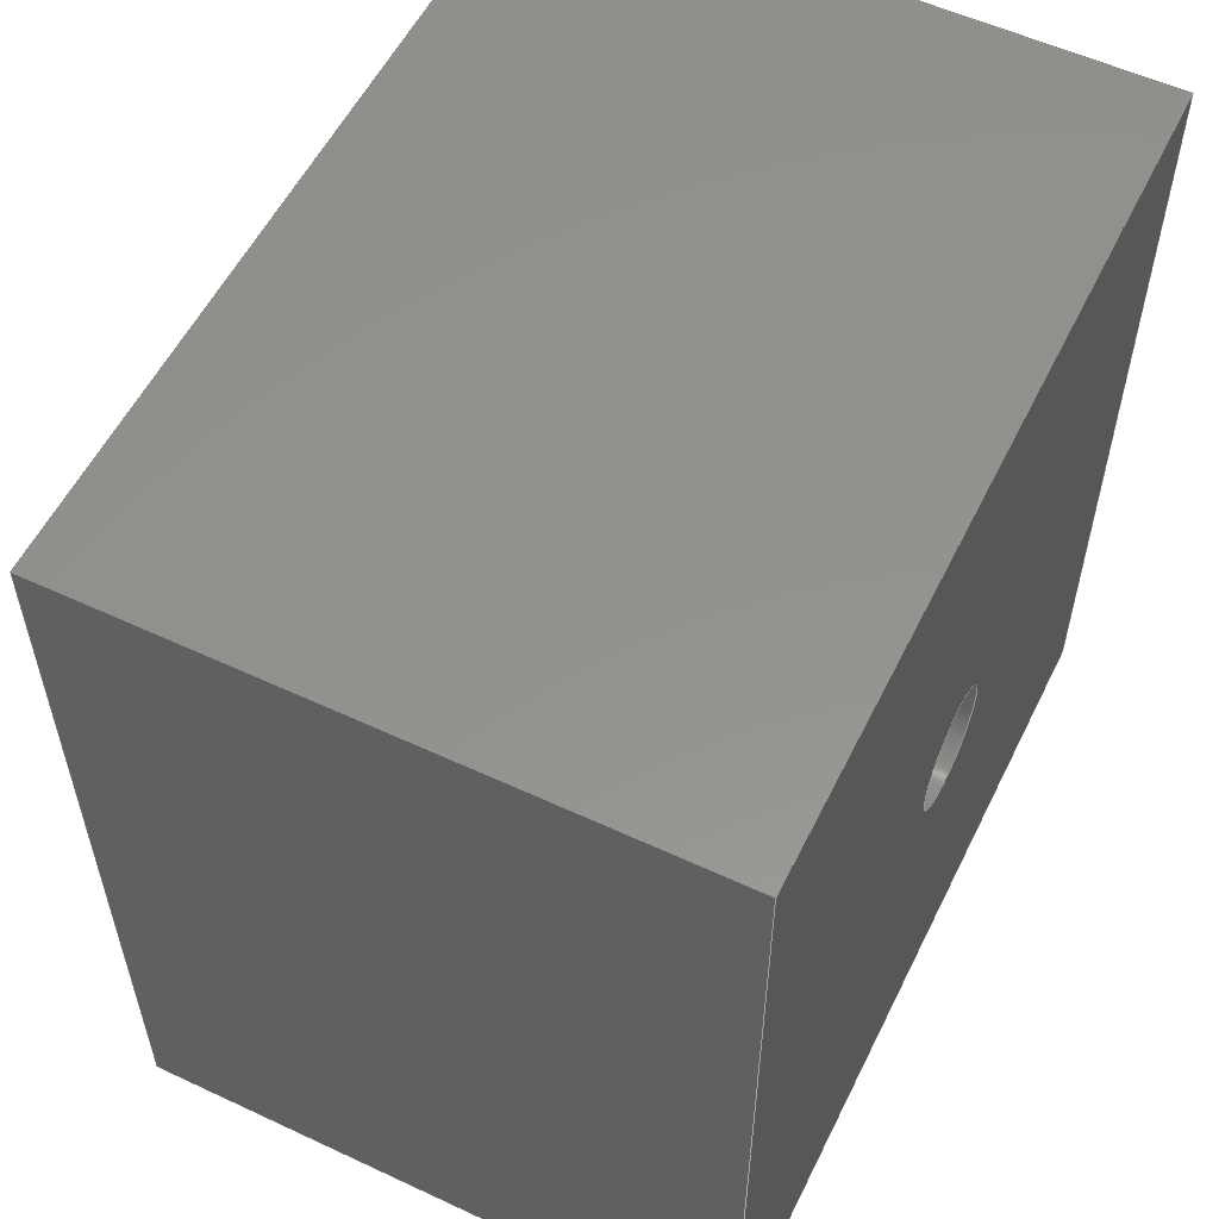
<metadata>
{"format":"step","ext":"step","renderer":"f3d","projection":"perspective","resolution":1024,"background":"white","views":[{"elev":55.8,"azim":-153.9,"up":"+Z"}]}
</metadata>
<code>
ISO-10303-21;
DATA;
#1=MECHANICAL_DESIGN_GEOMETRIC_PRESENTATION_REPRESENTATION('',(#4),#438);
#2=SHAPE_REPRESENTATION_RELATIONSHIP('SRR','None',#445,#3);
#3=ADVANCED_BREP_SHAPE_REPRESENTATION('',(#5),#437);
#4=STYLED_ITEM('',(#454),#5);
#5=MANIFOLD_SOLID_BREP('motor',#246);
#6=FACE_BOUND('',#51,.T.);
#7=FACE_BOUND('',#58,.T.);
#8=FACE_BOUND('',#59,.T.);
#9=FACE_BOUND('',#60,.T.);
#10=FACE_BOUND('',#61,.T.);
#11=FACE_BOUND('',#62,.T.);
#12=FACE_BOUND('',#64,.T.);
#13=PLANE('',#263);
#14=PLANE('',#267);
#15=PLANE('',#271);
#16=PLANE('',#275);
#17=PLANE('',#279);
#18=PLANE('',#283);
#19=PLANE('',#284);
#20=PLANE('',#285);
#21=PLANE('',#286);
#22=PLANE('',#287);
#23=PLANE('',#288);
#24=FACE_OUTER_BOUND('',#41,.T.);
#25=FACE_OUTER_BOUND('',#42,.T.);
#26=FACE_OUTER_BOUND('',#43,.T.);
#27=FACE_OUTER_BOUND('',#44,.T.);
#28=FACE_OUTER_BOUND('',#45,.T.);
#29=FACE_OUTER_BOUND('',#46,.T.);
#30=FACE_OUTER_BOUND('',#47,.T.);
#31=FACE_OUTER_BOUND('',#48,.T.);
#32=FACE_OUTER_BOUND('',#49,.T.);
#33=FACE_OUTER_BOUND('',#50,.T.);
#34=FACE_OUTER_BOUND('',#52,.T.);
#35=FACE_OUTER_BOUND('',#53,.T.);
#36=FACE_OUTER_BOUND('',#54,.T.);
#37=FACE_OUTER_BOUND('',#55,.T.);
#38=FACE_OUTER_BOUND('',#56,.T.);
#39=FACE_OUTER_BOUND('',#57,.T.);
#40=FACE_OUTER_BOUND('',#63,.T.);
#41=EDGE_LOOP('',(#163,#164,#165,#166));
#42=EDGE_LOOP('',(#167));
#43=EDGE_LOOP('',(#168,#169,#170,#171));
#44=EDGE_LOOP('',(#172));
#45=EDGE_LOOP('',(#173,#174,#175,#176));
#46=EDGE_LOOP('',(#177));
#47=EDGE_LOOP('',(#178,#179,#180,#181));
#48=EDGE_LOOP('',(#182));
#49=EDGE_LOOP('',(#183,#184,#185,#186));
#50=EDGE_LOOP('',(#187));
#51=EDGE_LOOP('',(#188));
#52=EDGE_LOOP('',(#189,#190,#191,#192));
#53=EDGE_LOOP('',(#193,#194,#195,#196));
#54=EDGE_LOOP('',(#197,#198,#199,#200));
#55=EDGE_LOOP('',(#201,#202,#203,#204));
#56=EDGE_LOOP('',(#205,#206,#207,#208));
#57=EDGE_LOOP('',(#209,#210,#211,#212));
#58=EDGE_LOOP('',(#213));
#59=EDGE_LOOP('',(#214));
#60=EDGE_LOOP('',(#215));
#61=EDGE_LOOP('',(#216));
#62=EDGE_LOOP('',(#217));
#63=EDGE_LOOP('',(#218,#219,#220,#221));
#64=EDGE_LOOP('',(#222));
#65=LINE('',#372,#83);
#66=LINE('',#379,#84);
#67=LINE('',#386,#85);
#68=LINE('',#393,#86);
#69=LINE('',#400,#87);
#70=LINE('',#408,#88);
#71=LINE('',#412,#89);
#72=LINE('',#414,#90);
#73=LINE('',#416,#91);
#74=LINE('',#417,#92);
#75=LINE('',#420,#93);
#76=LINE('',#422,#94);
#77=LINE('',#423,#95);
#78=LINE('',#426,#96);
#79=LINE('',#428,#97);
#80=LINE('',#429,#98);
#81=LINE('',#431,#99);
#82=LINE('',#432,#100);
#83=VECTOR('',#295,0.15);
#84=VECTOR('',#304,0.15);
#85=VECTOR('',#313,0.15);
#86=VECTOR('',#322,0.15);
#87=VECTOR('',#331,1.1);
#88=VECTOR('',#342,0.2502);
#89=VECTOR('',#345,1);
#90=VECTOR('',#346,1);
#91=VECTOR('',#347,1);
#92=VECTOR('',#348,1);
#93=VECTOR('',#351,1);
#94=VECTOR('',#352,1);
#95=VECTOR('',#353,1);
#96=VECTOR('',#356,1);
#97=VECTOR('',#357,1);
#98=VECTOR('',#358,1);
#99=VECTOR('',#361,1);
#100=VECTOR('',#362,1);
#101=CIRCLE('',#261,0.15);
#102=CIRCLE('',#262,0.15);
#103=CIRCLE('',#265,0.15);
#104=CIRCLE('',#266,0.15);
#105=CIRCLE('',#269,0.15);
#106=CIRCLE('',#270,0.15);
#107=CIRCLE('',#273,0.15);
#108=CIRCLE('',#274,0.15);
#109=CIRCLE('',#277,1.1);
#110=CIRCLE('',#278,1.1);
#111=CIRCLE('',#280,0.2502);
#112=CIRCLE('',#282,0.2502);
#113=VERTEX_POINT('',#369);
#114=VERTEX_POINT('',#371);
#115=VERTEX_POINT('',#376);
#116=VERTEX_POINT('',#378);
#117=VERTEX_POINT('',#383);
#118=VERTEX_POINT('',#385);
#119=VERTEX_POINT('',#390);
#120=VERTEX_POINT('',#392);
#121=VERTEX_POINT('',#397);
#122=VERTEX_POINT('',#399);
#123=VERTEX_POINT('',#403);
#124=VERTEX_POINT('',#406);
#125=VERTEX_POINT('',#410);
#126=VERTEX_POINT('',#411);
#127=VERTEX_POINT('',#413);
#128=VERTEX_POINT('',#415);
#129=VERTEX_POINT('',#419);
#130=VERTEX_POINT('',#421);
#131=VERTEX_POINT('',#425);
#132=VERTEX_POINT('',#427);
#133=EDGE_CURVE('',#113,#113,#101,.T.);
#134=EDGE_CURVE('',#113,#114,#65,.T.);
#135=EDGE_CURVE('',#114,#114,#102,.T.);
#136=EDGE_CURVE('',#115,#115,#103,.T.);
#137=EDGE_CURVE('',#115,#116,#66,.T.);
#138=EDGE_CURVE('',#116,#116,#104,.T.);
#139=EDGE_CURVE('',#117,#117,#105,.T.);
#140=EDGE_CURVE('',#117,#118,#67,.T.);
#141=EDGE_CURVE('',#118,#118,#106,.T.);
#142=EDGE_CURVE('',#119,#119,#107,.T.);
#143=EDGE_CURVE('',#119,#120,#68,.T.);
#144=EDGE_CURVE('',#120,#120,#108,.T.);
#145=EDGE_CURVE('',#121,#121,#109,.T.);
#146=EDGE_CURVE('',#121,#122,#69,.T.);
#147=EDGE_CURVE('',#122,#122,#110,.T.);
#148=EDGE_CURVE('',#123,#123,#111,.T.);
#149=EDGE_CURVE('',#124,#124,#112,.T.);
#150=EDGE_CURVE('',#124,#123,#70,.T.);
#151=EDGE_CURVE('',#125,#126,#71,.T.);
#152=EDGE_CURVE('',#126,#127,#72,.T.);
#153=EDGE_CURVE('',#128,#127,#73,.T.);
#154=EDGE_CURVE('',#125,#128,#74,.T.);
#155=EDGE_CURVE('',#129,#125,#75,.T.);
#156=EDGE_CURVE('',#130,#128,#76,.T.);
#157=EDGE_CURVE('',#129,#130,#77,.T.);
#158=EDGE_CURVE('',#131,#129,#78,.T.);
#159=EDGE_CURVE('',#132,#130,#79,.T.);
#160=EDGE_CURVE('',#131,#132,#80,.T.);
#161=EDGE_CURVE('',#126,#131,#81,.T.);
#162=EDGE_CURVE('',#127,#132,#82,.T.);
#163=ORIENTED_EDGE('',*,*,#133,.F.);
#164=ORIENTED_EDGE('',*,*,#134,.T.);
#165=ORIENTED_EDGE('',*,*,#135,.T.);
#166=ORIENTED_EDGE('',*,*,#134,.F.);
#167=ORIENTED_EDGE('',*,*,#135,.F.);
#168=ORIENTED_EDGE('',*,*,#136,.F.);
#169=ORIENTED_EDGE('',*,*,#137,.T.);
#170=ORIENTED_EDGE('',*,*,#138,.T.);
#171=ORIENTED_EDGE('',*,*,#137,.F.);
#172=ORIENTED_EDGE('',*,*,#138,.F.);
#173=ORIENTED_EDGE('',*,*,#139,.F.);
#174=ORIENTED_EDGE('',*,*,#140,.T.);
#175=ORIENTED_EDGE('',*,*,#141,.T.);
#176=ORIENTED_EDGE('',*,*,#140,.F.);
#177=ORIENTED_EDGE('',*,*,#141,.F.);
#178=ORIENTED_EDGE('',*,*,#142,.F.);
#179=ORIENTED_EDGE('',*,*,#143,.T.);
#180=ORIENTED_EDGE('',*,*,#144,.T.);
#181=ORIENTED_EDGE('',*,*,#143,.F.);
#182=ORIENTED_EDGE('',*,*,#144,.F.);
#183=ORIENTED_EDGE('',*,*,#145,.F.);
#184=ORIENTED_EDGE('',*,*,#146,.T.);
#185=ORIENTED_EDGE('',*,*,#147,.F.);
#186=ORIENTED_EDGE('',*,*,#146,.F.);
#187=ORIENTED_EDGE('',*,*,#145,.T.);
#188=ORIENTED_EDGE('',*,*,#148,.T.);
#189=ORIENTED_EDGE('',*,*,#149,.F.);
#190=ORIENTED_EDGE('',*,*,#150,.T.);
#191=ORIENTED_EDGE('',*,*,#148,.F.);
#192=ORIENTED_EDGE('',*,*,#150,.F.);
#193=ORIENTED_EDGE('',*,*,#151,.T.);
#194=ORIENTED_EDGE('',*,*,#152,.T.);
#195=ORIENTED_EDGE('',*,*,#153,.F.);
#196=ORIENTED_EDGE('',*,*,#154,.F.);
#197=ORIENTED_EDGE('',*,*,#155,.T.);
#198=ORIENTED_EDGE('',*,*,#154,.T.);
#199=ORIENTED_EDGE('',*,*,#156,.F.);
#200=ORIENTED_EDGE('',*,*,#157,.F.);
#201=ORIENTED_EDGE('',*,*,#158,.T.);
#202=ORIENTED_EDGE('',*,*,#157,.T.);
#203=ORIENTED_EDGE('',*,*,#159,.F.);
#204=ORIENTED_EDGE('',*,*,#160,.F.);
#205=ORIENTED_EDGE('',*,*,#161,.T.);
#206=ORIENTED_EDGE('',*,*,#160,.T.);
#207=ORIENTED_EDGE('',*,*,#162,.F.);
#208=ORIENTED_EDGE('',*,*,#152,.F.);
#209=ORIENTED_EDGE('',*,*,#161,.F.);
#210=ORIENTED_EDGE('',*,*,#151,.F.);
#211=ORIENTED_EDGE('',*,*,#155,.F.);
#212=ORIENTED_EDGE('',*,*,#158,.F.);
#213=ORIENTED_EDGE('',*,*,#133,.T.);
#214=ORIENTED_EDGE('',*,*,#136,.T.);
#215=ORIENTED_EDGE('',*,*,#139,.T.);
#216=ORIENTED_EDGE('',*,*,#142,.T.);
#217=ORIENTED_EDGE('',*,*,#147,.T.);
#218=ORIENTED_EDGE('',*,*,#162,.T.);
#219=ORIENTED_EDGE('',*,*,#159,.T.);
#220=ORIENTED_EDGE('',*,*,#156,.T.);
#221=ORIENTED_EDGE('',*,*,#153,.T.);
#222=ORIENTED_EDGE('',*,*,#149,.T.);
#223=CYLINDRICAL_SURFACE('',#260,0.15);
#224=CYLINDRICAL_SURFACE('',#264,0.15);
#225=CYLINDRICAL_SURFACE('',#268,0.15);
#226=CYLINDRICAL_SURFACE('',#272,0.15);
#227=CYLINDRICAL_SURFACE('',#276,1.1);
#228=CYLINDRICAL_SURFACE('',#281,0.2502);
#229=ADVANCED_FACE('',(#24),#223,.F.);
#230=ADVANCED_FACE('',(#25),#13,.T.);
#231=ADVANCED_FACE('',(#26),#224,.F.);
#232=ADVANCED_FACE('',(#27),#14,.T.);
#233=ADVANCED_FACE('',(#28),#225,.F.);
#234=ADVANCED_FACE('',(#29),#15,.T.);
#235=ADVANCED_FACE('',(#30),#226,.F.);
#236=ADVANCED_FACE('',(#31),#16,.T.);
#237=ADVANCED_FACE('',(#32),#227,.T.);
#238=ADVANCED_FACE('',(#33,#6),#17,.T.);
#239=ADVANCED_FACE('',(#34),#228,.F.);
#240=ADVANCED_FACE('',(#35),#18,.T.);
#241=ADVANCED_FACE('',(#36),#19,.T.);
#242=ADVANCED_FACE('',(#37),#20,.T.);
#243=ADVANCED_FACE('',(#38),#21,.T.);
#244=ADVANCED_FACE('',(#39,#7,#8,#9,#10,#11),#22,.T.);
#245=ADVANCED_FACE('',(#40,#12),#23,.F.);
#246=CLOSED_SHELL('',(#229,#230,#231,#232,#233,#234,#235,#236,#237,#238,
#239,#240,#241,#242,#243,#244,#245));
#247=DERIVED_UNIT_ELEMENT(#249,1);
#248=DERIVED_UNIT_ELEMENT(#440,3);
#249=(
MASS_UNIT()
NAMED_UNIT(*)
SI_UNIT(.KILO.,.GRAM.)
);
#250=DERIVED_UNIT((#247,#248));
#251=MEASURE_REPRESENTATION_ITEM('density measure',
POSITIVE_RATIO_MEASURE(7850),#250);
#252=PROPERTY_DEFINITION_REPRESENTATION(#257,#254);
#253=PROPERTY_DEFINITION_REPRESENTATION(#258,#255);
#254=REPRESENTATION('material name',(#256),#437);
#255=REPRESENTATION('density',(#251),#437);
#256=DESCRIPTIVE_REPRESENTATION_ITEM('Steel','Steel');
#257=PROPERTY_DEFINITION('material property','material name',#447);
#258=PROPERTY_DEFINITION('material property','density of part',#447);
#259=AXIS2_PLACEMENT_3D('placement',#367,#289,#290);
#260=AXIS2_PLACEMENT_3D('',#368,#291,#292);
#261=AXIS2_PLACEMENT_3D('',#370,#293,#294);
#262=AXIS2_PLACEMENT_3D('',#373,#296,#297);
#263=AXIS2_PLACEMENT_3D('',#374,#298,#299);
#264=AXIS2_PLACEMENT_3D('',#375,#300,#301);
#265=AXIS2_PLACEMENT_3D('',#377,#302,#303);
#266=AXIS2_PLACEMENT_3D('',#380,#305,#306);
#267=AXIS2_PLACEMENT_3D('',#381,#307,#308);
#268=AXIS2_PLACEMENT_3D('',#382,#309,#310);
#269=AXIS2_PLACEMENT_3D('',#384,#311,#312);
#270=AXIS2_PLACEMENT_3D('',#387,#314,#315);
#271=AXIS2_PLACEMENT_3D('',#388,#316,#317);
#272=AXIS2_PLACEMENT_3D('',#389,#318,#319);
#273=AXIS2_PLACEMENT_3D('',#391,#320,#321);
#274=AXIS2_PLACEMENT_3D('',#394,#323,#324);
#275=AXIS2_PLACEMENT_3D('',#395,#325,#326);
#276=AXIS2_PLACEMENT_3D('',#396,#327,#328);
#277=AXIS2_PLACEMENT_3D('',#398,#329,#330);
#278=AXIS2_PLACEMENT_3D('',#401,#332,#333);
#279=AXIS2_PLACEMENT_3D('',#402,#334,#335);
#280=AXIS2_PLACEMENT_3D('',#404,#336,#337);
#281=AXIS2_PLACEMENT_3D('',#405,#338,#339);
#282=AXIS2_PLACEMENT_3D('',#407,#340,#341);
#283=AXIS2_PLACEMENT_3D('',#409,#343,#344);
#284=AXIS2_PLACEMENT_3D('',#418,#349,#350);
#285=AXIS2_PLACEMENT_3D('',#424,#354,#355);
#286=AXIS2_PLACEMENT_3D('',#430,#359,#360);
#287=AXIS2_PLACEMENT_3D('',#433,#363,#364);
#288=AXIS2_PLACEMENT_3D('',#434,#365,#366);
#289=DIRECTION('axis',(0,0,1));
#290=DIRECTION('refdir',(1,0,0));
#291=DIRECTION('center_axis',(-1,0,0));
#292=DIRECTION('ref_axis',(0,0,-1));
#293=DIRECTION('center_axis',(-1,0,0));
#294=DIRECTION('ref_axis',(0,0,-1));
#295=DIRECTION('',(-1,0,0));
#296=DIRECTION('center_axis',(-1,0,0));
#297=DIRECTION('ref_axis',(0,0,-1));
#298=DIRECTION('center_axis',(1,0,0));
#299=DIRECTION('ref_axis',(0,0,-1));
#300=DIRECTION('center_axis',(-1,0,0));
#301=DIRECTION('ref_axis',(0,0,-1));
#302=DIRECTION('center_axis',(-1,0,0));
#303=DIRECTION('ref_axis',(0,0,-1));
#304=DIRECTION('',(-1,0,0));
#305=DIRECTION('center_axis',(-1,0,0));
#306=DIRECTION('ref_axis',(0,0,-1));
#307=DIRECTION('center_axis',(1,0,0));
#308=DIRECTION('ref_axis',(0,0,-1));
#309=DIRECTION('center_axis',(-1,0,0));
#310=DIRECTION('ref_axis',(0,0,-1));
#311=DIRECTION('center_axis',(-1,0,0));
#312=DIRECTION('ref_axis',(0,0,-1));
#313=DIRECTION('',(-1,0,0));
#314=DIRECTION('center_axis',(-1,0,0));
#315=DIRECTION('ref_axis',(0,0,-1));
#316=DIRECTION('center_axis',(1,0,0));
#317=DIRECTION('ref_axis',(0,0,-1));
#318=DIRECTION('center_axis',(-1,0,0));
#319=DIRECTION('ref_axis',(0,0,-1));
#320=DIRECTION('center_axis',(-1,0,0));
#321=DIRECTION('ref_axis',(0,0,-1));
#322=DIRECTION('',(-1,0,0));
#323=DIRECTION('center_axis',(-1,0,0));
#324=DIRECTION('ref_axis',(0,0,-1));
#325=DIRECTION('center_axis',(1,0,0));
#326=DIRECTION('ref_axis',(0,0,-1));
#327=DIRECTION('center_axis',(1,0,0));
#328=DIRECTION('ref_axis',(0,0,-1));
#329=DIRECTION('center_axis',(1,0,0));
#330=DIRECTION('ref_axis',(0,0,-1));
#331=DIRECTION('',(-1,0,0));
#332=DIRECTION('center_axis',(-1,0,0));
#333=DIRECTION('ref_axis',(0,0,-1));
#334=DIRECTION('center_axis',(1,0,0));
#335=DIRECTION('ref_axis',(0,0,-1));
#336=DIRECTION('center_axis',(-1,0,0));
#337=DIRECTION('ref_axis',(0,0,-1));
#338=DIRECTION('center_axis',(-1,0,0));
#339=DIRECTION('ref_axis',(0,0,-1));
#340=DIRECTION('center_axis',(1,0,0));
#341=DIRECTION('ref_axis',(0,0,-1));
#342=DIRECTION('',(1,0,0));
#343=DIRECTION('center_axis',(0,0,1));
#344=DIRECTION('ref_axis',(0,1,0));
#345=DIRECTION('',(0,1,0));
#346=DIRECTION('',(-1,0,0));
#347=DIRECTION('',(0,1,0));
#348=DIRECTION('',(-1,0,0));
#349=DIRECTION('center_axis',(0,-1,0));
#350=DIRECTION('ref_axis',(0,0,1));
#351=DIRECTION('',(0,0,1));
#352=DIRECTION('',(0,0,1));
#353=DIRECTION('',(-1,0,0));
#354=DIRECTION('center_axis',(0,0,-1));
#355=DIRECTION('ref_axis',(0,-1,0));
#356=DIRECTION('',(0,-1,0));
#357=DIRECTION('',(0,-1,0));
#358=DIRECTION('',(-1,0,0));
#359=DIRECTION('center_axis',(0,1,0));
#360=DIRECTION('ref_axis',(0,0,-1));
#361=DIRECTION('',(0,0,-1));
#362=DIRECTION('',(0,0,-1));
#363=DIRECTION('center_axis',(1,0,0));
#364=DIRECTION('ref_axis',(0,0,-1));
#365=DIRECTION('center_axis',(1,0,0));
#366=DIRECTION('ref_axis',(0,0,-1));
#367=CARTESIAN_POINT('',(0,0,0));
#368=CARTESIAN_POINT('Origin',(0,1.295,-1.295));
#369=CARTESIAN_POINT('',(0,1.295,-1.145));
#370=CARTESIAN_POINT('Origin',(0,1.295,-1.295));
#371=CARTESIAN_POINT('',(-0.3505,1.295,-1.145));
#372=CARTESIAN_POINT('',(0,1.295,-1.145));
#373=CARTESIAN_POINT('Origin',(-0.3505,1.295,-1.295));
#374=CARTESIAN_POINT('Origin',(-0.3505,1.295,-1.295));
#375=CARTESIAN_POINT('Origin',(0,-1.295,-1.295));
#376=CARTESIAN_POINT('',(0,-1.295,-1.145));
#377=CARTESIAN_POINT('Origin',(0,-1.295,-1.295));
#378=CARTESIAN_POINT('',(-0.3505,-1.295,-1.145));
#379=CARTESIAN_POINT('',(0,-1.295,-1.145));
#380=CARTESIAN_POINT('Origin',(-0.3505,-1.295,-1.295));
#381=CARTESIAN_POINT('Origin',(-0.3505,-1.295,-1.295));
#382=CARTESIAN_POINT('Origin',(0,1.295,1.295));
#383=CARTESIAN_POINT('',(0,1.295,1.445));
#384=CARTESIAN_POINT('Origin',(0,1.295,1.295));
#385=CARTESIAN_POINT('',(-0.3505,1.295,1.445));
#386=CARTESIAN_POINT('',(0,1.295,1.445));
#387=CARTESIAN_POINT('Origin',(-0.3505,1.295,1.295));
#388=CARTESIAN_POINT('Origin',(-0.3505,1.295,1.295));
#389=CARTESIAN_POINT('Origin',(0,-1.295,1.295));
#390=CARTESIAN_POINT('',(0,-1.295,1.445));
#391=CARTESIAN_POINT('Origin',(0,-1.295,1.295));
#392=CARTESIAN_POINT('',(-0.3505,-1.295,1.445));
#393=CARTESIAN_POINT('',(0,-1.295,1.445));
#394=CARTESIAN_POINT('Origin',(-0.3505,-1.295,1.295));
#395=CARTESIAN_POINT('Origin',(-0.3505,-1.295,1.295));
#396=CARTESIAN_POINT('Origin',(0,0,0));
#397=CARTESIAN_POINT('',(0.2007,-1.347e-16,1.1));
#398=CARTESIAN_POINT('Origin',(0.2007,0,0));
#399=CARTESIAN_POINT('',(0,-1.347e-16,1.1));
#400=CARTESIAN_POINT('',(0,-1.347e-16,1.1));
#401=CARTESIAN_POINT('Origin',(0,0,0));
#402=CARTESIAN_POINT('Origin',(0.2007,0,0));
#403=CARTESIAN_POINT('',(0.2007,-3.064e-17,0.2502));
#404=CARTESIAN_POINT('Origin',(0.2007,0,0));
#405=CARTESIAN_POINT('Origin',(0,0,0));
#406=CARTESIAN_POINT('',(-2.591,-3.064e-17,0.2502));
#407=CARTESIAN_POINT('Origin',(-2.591,0,0));
#408=CARTESIAN_POINT('',(0,3.064e-17,0.2502));
#409=CARTESIAN_POINT('Origin',(0,-1.765,1.765));
#410=CARTESIAN_POINT('',(0,-1.765,1.765));
#411=CARTESIAN_POINT('',(0,1.765,1.765));
#412=CARTESIAN_POINT('',(0,-1.765,1.765));
#413=CARTESIAN_POINT('',(-2.591,1.765,1.765));
#414=CARTESIAN_POINT('',(0,1.765,1.765));
#415=CARTESIAN_POINT('',(-2.591,-1.765,1.765));
#416=CARTESIAN_POINT('',(-2.591,-1.765,1.765));
#417=CARTESIAN_POINT('',(0,-1.765,1.765));
#418=CARTESIAN_POINT('Origin',(0,-1.765,-1.765));
#419=CARTESIAN_POINT('',(0,-1.765,-1.765));
#420=CARTESIAN_POINT('',(0,-1.765,-1.765));
#421=CARTESIAN_POINT('',(-2.591,-1.765,-1.765));
#422=CARTESIAN_POINT('',(-2.591,-1.765,-1.765));
#423=CARTESIAN_POINT('',(0,-1.765,-1.765));
#424=CARTESIAN_POINT('Origin',(0,1.765,-1.765));
#425=CARTESIAN_POINT('',(0,1.765,-1.765));
#426=CARTESIAN_POINT('',(0,1.765,-1.765));
#427=CARTESIAN_POINT('',(-2.591,1.765,-1.765));
#428=CARTESIAN_POINT('',(-2.591,1.765,-1.765));
#429=CARTESIAN_POINT('',(0,1.765,-1.765));
#430=CARTESIAN_POINT('Origin',(0,1.765,1.765));
#431=CARTESIAN_POINT('',(0,1.765,1.765));
#432=CARTESIAN_POINT('',(-2.591,1.765,1.765));
#433=CARTESIAN_POINT('Origin',(0,0,0));
#434=CARTESIAN_POINT('Origin',(-2.591,0,0));
#435=UNCERTAINTY_MEASURE_WITH_UNIT(LENGTH_MEASURE(0.001),#439,
'DISTANCE_ACCURACY_VALUE',
'Maximum model space distance between geometric entities at asserted c
onnectivities');
#436=UNCERTAINTY_MEASURE_WITH_UNIT(LENGTH_MEASURE(0.001),#439,
'DISTANCE_ACCURACY_VALUE',
'Maximum model space distance between geometric entities at asserted c
onnectivities');
#437=(
GEOMETRIC_REPRESENTATION_CONTEXT(3)
GLOBAL_UNCERTAINTY_ASSIGNED_CONTEXT((#435))
GLOBAL_UNIT_ASSIGNED_CONTEXT((#439,#441,#442))
REPRESENTATION_CONTEXT('','3D')
);
#438=(
GEOMETRIC_REPRESENTATION_CONTEXT(3)
GLOBAL_UNCERTAINTY_ASSIGNED_CONTEXT((#436))
GLOBAL_UNIT_ASSIGNED_CONTEXT((#439,#441,#442))
REPRESENTATION_CONTEXT('','3D')
);
#439=(
LENGTH_UNIT()
NAMED_UNIT(*)
SI_UNIT(.CENTI.,.METRE.)
);
#440=(
LENGTH_UNIT()
NAMED_UNIT(*)
SI_UNIT($,.METRE.)
);
#441=(
NAMED_UNIT(*)
PLANE_ANGLE_UNIT()
SI_UNIT($,.RADIAN.)
);
#442=(
NAMED_UNIT(*)
SI_UNIT($,.STERADIAN.)
SOLID_ANGLE_UNIT()
);
#443=SHAPE_DEFINITION_REPRESENTATION(#444,#445);
#444=PRODUCT_DEFINITION_SHAPE('',$,#447);
#445=SHAPE_REPRESENTATION('',(#259),#437);
#446=PRODUCT_DEFINITION_CONTEXT('part definition',#451,'design');
#447=PRODUCT_DEFINITION('motor','motor',#448,#446);
#448=PRODUCT_DEFINITION_FORMATION('',$,#453);
#449=PRODUCT_RELATED_PRODUCT_CATEGORY('motor','motor',(#453));
#450=APPLICATION_PROTOCOL_DEFINITION('international standard',
'automotive_design',2009,#451);
#451=APPLICATION_CONTEXT(
'Core Data for Automotive Mechanical Design Process');
#452=PRODUCT_CONTEXT('part definition',#451,'mechanical');
#453=PRODUCT('motor','motor',$,(#452));
#454=PRESENTATION_STYLE_ASSIGNMENT((#455));
#455=SURFACE_STYLE_USAGE(.BOTH.,#456);
#456=SURFACE_SIDE_STYLE('',(#457));
#457=SURFACE_STYLE_FILL_AREA(#458);
#458=FILL_AREA_STYLE('Steel - Satin',(#459));
#459=FILL_AREA_STYLE_COLOUR('Steel - Satin',#460);
#460=COLOUR_RGB('Steel - Satin',0.6275,0.6275,0.6275);
ENDSEC;
END-ISO-10303-21;

</code>
